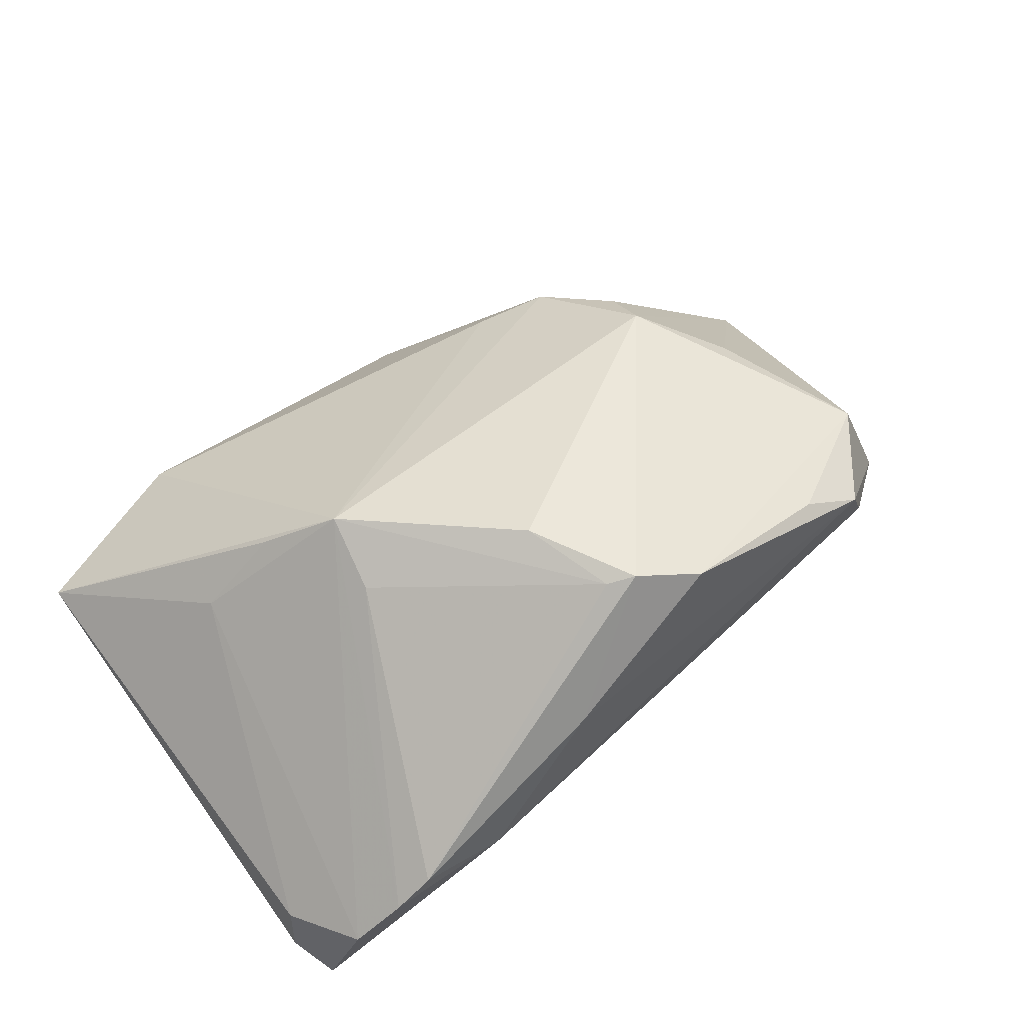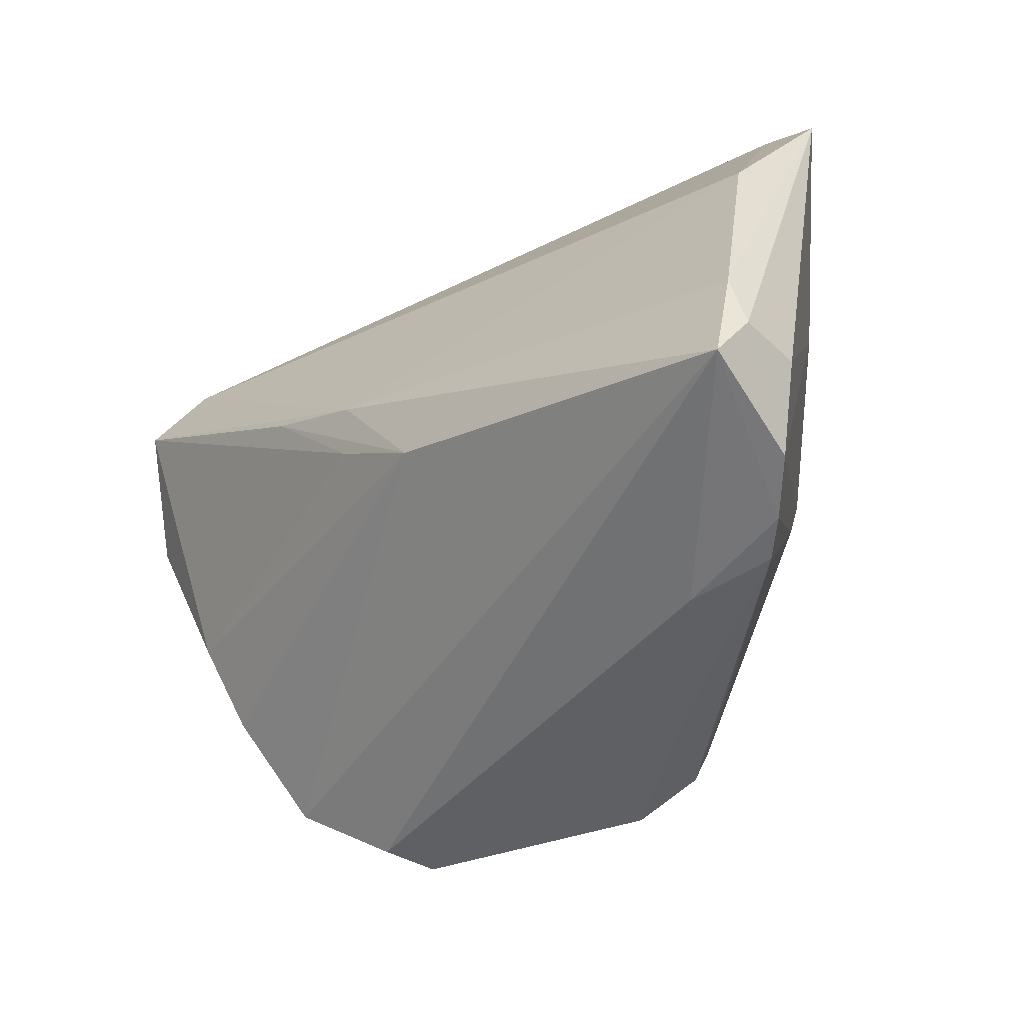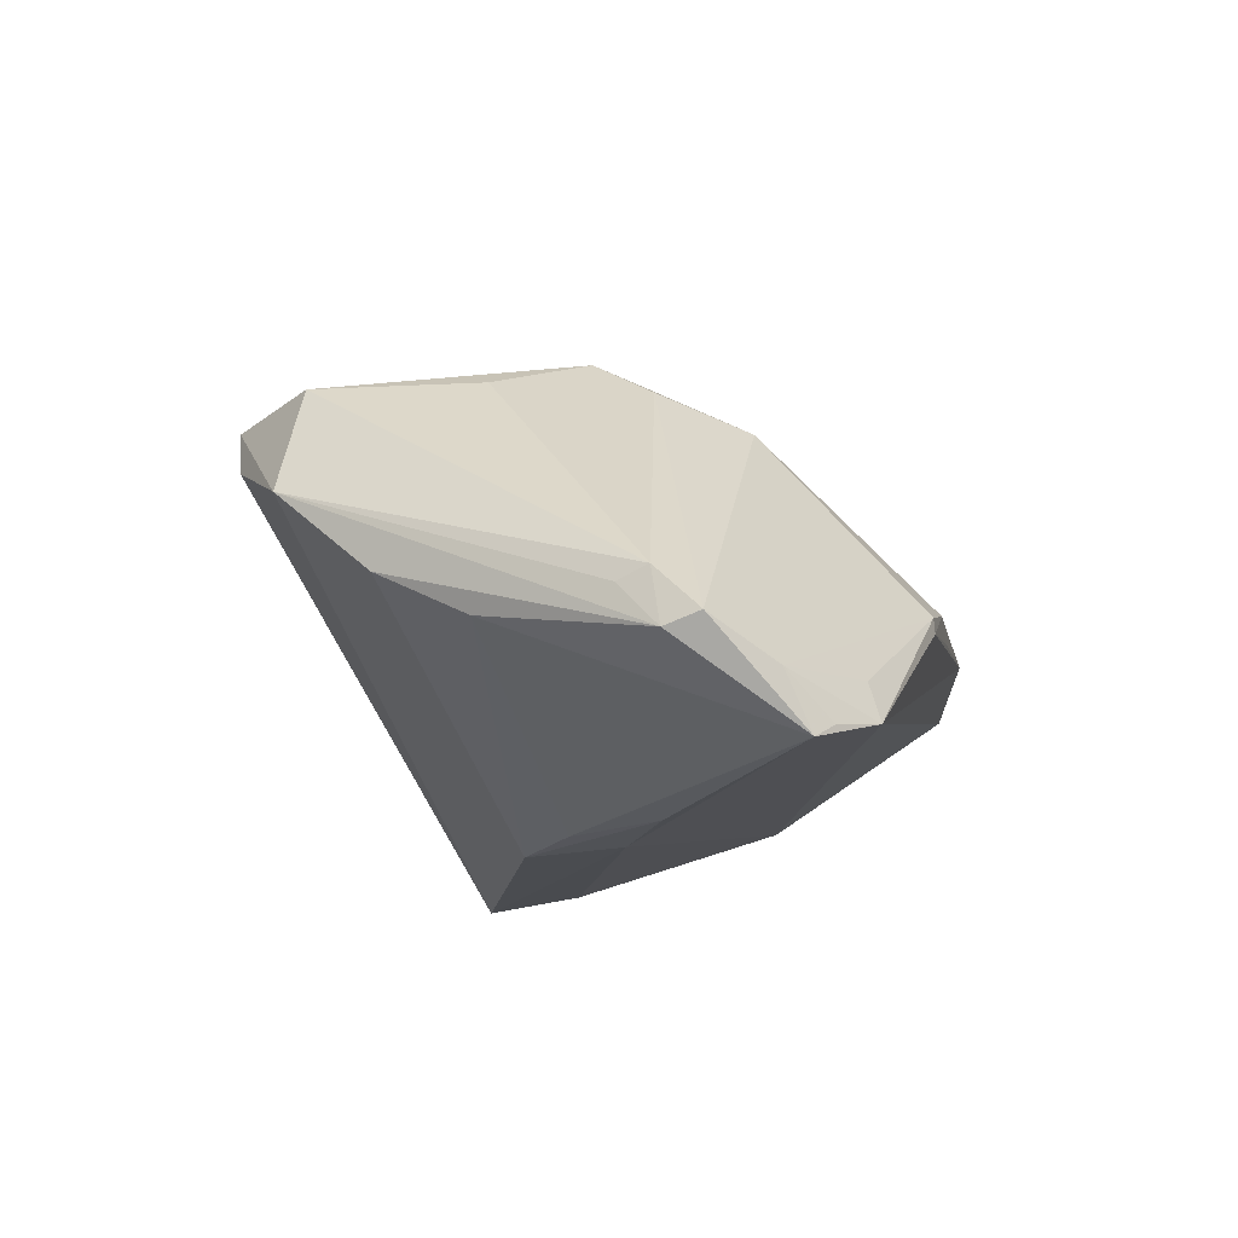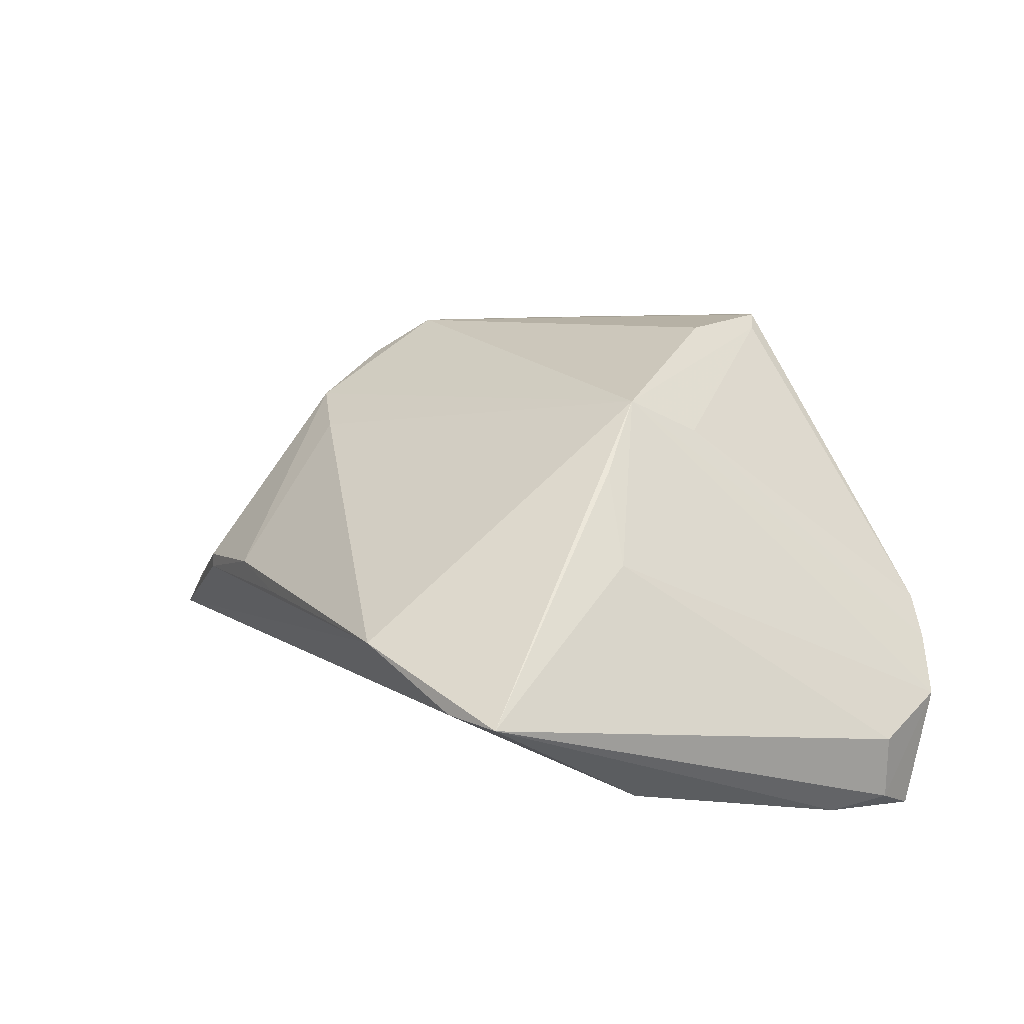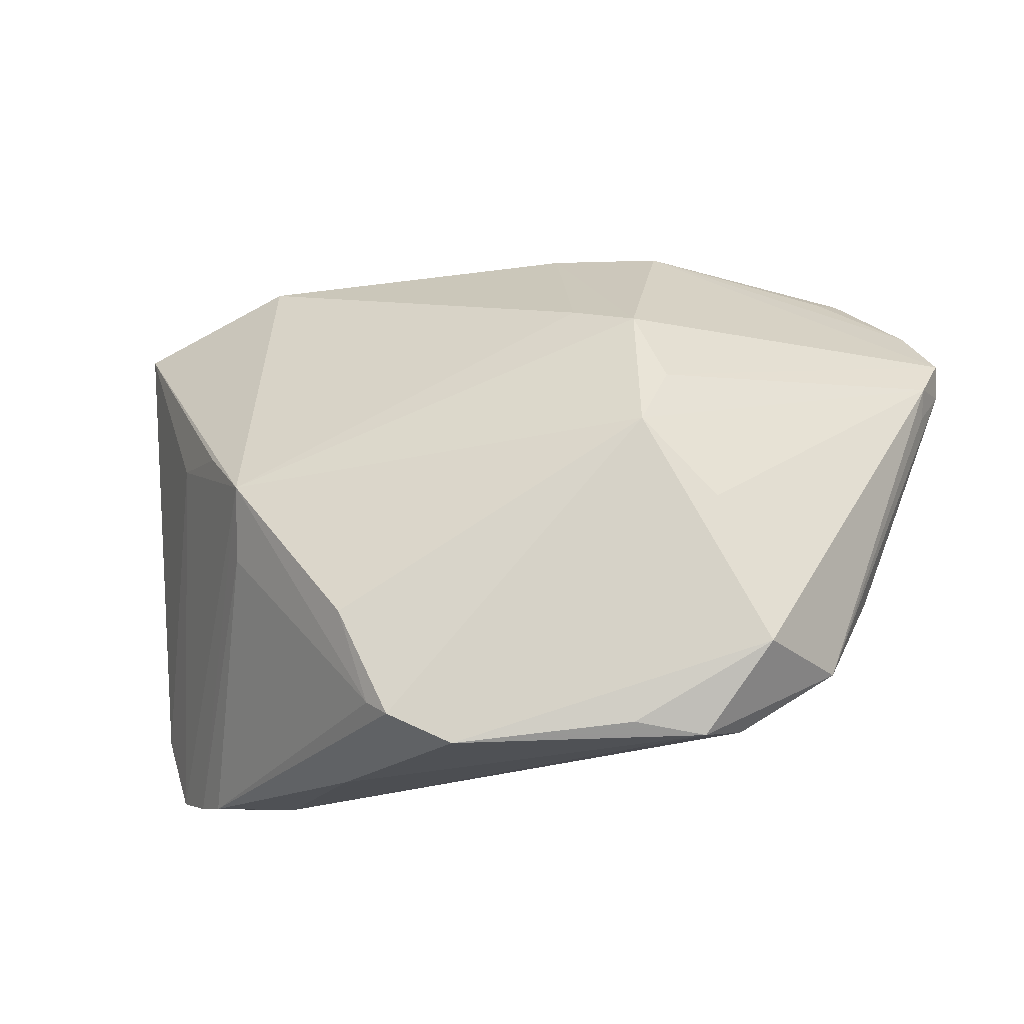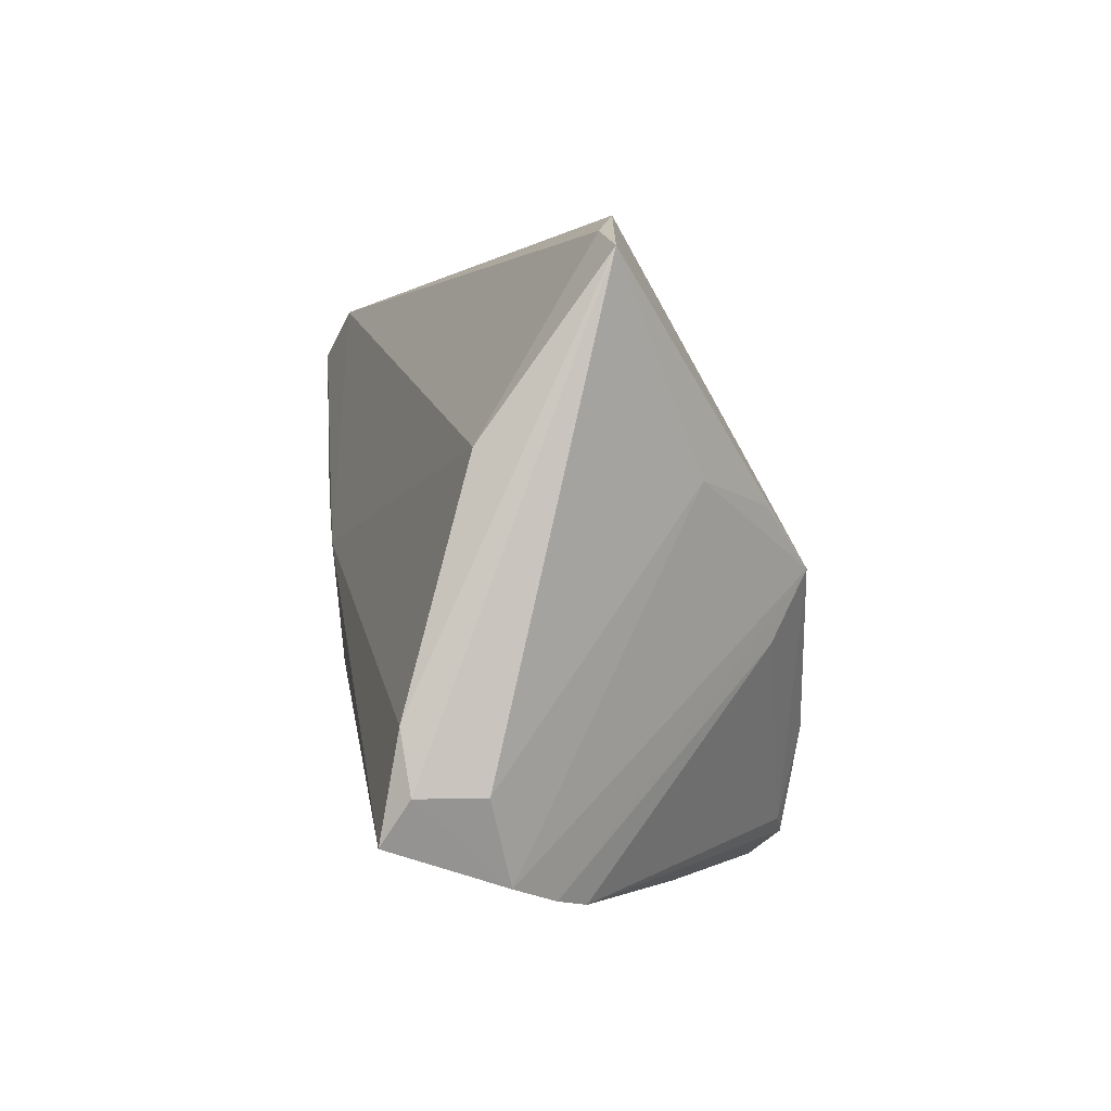
<metadata>
{"format":"obj","ext":"obj","renderer":"f3d","projection":"perspective","resolution":1024,"background":"white","views":[{"elev":51.2,"azim":-38.5,"up":"+Z"},{"elev":-43.1,"azim":-137.8,"up":"+Y"},{"elev":-13.6,"azim":102.0,"up":"+Z"},{"elev":18.9,"azim":-116.7,"up":"+Z"},{"elev":-19.7,"azim":16.4,"up":"+Y"},{"elev":-0.5,"azim":-100.1,"up":"+Y"}]}
</metadata>
<code>
v -0.04604 -0.02999 -0.01207
v 0.02784 -0.006644 0.01664
v 0.01671 0.03355 -0.00709
v 0.02057 0.001777 0.02024
v 0.02806 -0.03086 0.009081
v 0.03749 -0.02404 0.00419
v -0.04351 0.02902 -0.003782
v 0.0107 0.01963 0.01112
v 0.01847 -0.004749 0.02013
v 0.01675 0.03344 -0.005524
v -0.01663 -0.03355 0.009309
v 0.04256 -0.003927 -0.009555
v 0.04192 0.02714 -0.02019
v 0.01819 0.01709 0.01292
v -0.0001757 -0.03302 0.0217
v 0.04036 -0.01368 -0.004581
v -0.04969 -0.0215 -0.0215
v -0.04969 -0.02154 -0.01461
v -0.04969 0.02684 -0.003439
v 0.02527 -0.03211 0.014
v -0.03097 0.03248 8.9e-06
v 0.02259 0.008219 0.01633
v -0.02767 -0.008878 0.01674
v -0.04142 -0.03184 -0.007193
v -0.01228 -0.01832 0.02415
v 0.005019 0.03336 -0.002622
v 0.003588 0.001485 -0.02415
v -0.02842 -0.03321 -0.004678
v 0.04788 0.009775 -0.008628
v -0.005758 -0.01122 -0.02353
v 0.04969 0.01753 -0.0118
v -0.03784 -0.03273 -0.003765
v -0.04853 -0.01527 -0.02239
v -0.04697 0.009128 -0.01576
v -0.003882 0.03313 -0.003506
v -0.009462 -0.02817 0.02245
v 0.004664 -0.004076 -0.02308
v -0.0477 -0.02598 -0.02415
v 0.01841 -0.031 0.01735
v 0.03297 -0.02281 0.01537
v 0.01573 0.00756 -0.02349
v -0.0392 0.006617 0.00705
v -0.03212 0.004538 0.01504
v 0.03553 0.02916 -0.01532
v 0.044 0.02562 -0.02154
v 0.03722 0.03048 -0.0194
v -0.02639 -0.001533 0.02074
v 0.04937 0.01394 -0.01302
v 0.04566 0.02336 -0.01584
v -0.006863 -0.02979 0.02341
v 0.04842 0.01291 -0.007385
f 38 28 24
f 5 28 38
f 20 28 5
f 20 5 6
f 6 5 38
f 20 6 40
f 19 34 33
f 30 6 38
f 16 6 30
f 49 13 46
f 11 28 20
f 20 15 11
f 11 15 50
f 32 11 50
f 32 24 28
f 28 11 32
f 19 18 42
f 39 15 20
f 20 40 39
f 39 40 15
f 50 15 4
f 4 14 47
f 17 18 19
f 19 33 17
f 17 33 38
f 27 30 38
f 38 33 27
f 27 34 46
f 27 33 34
f 46 13 45
f 45 27 46
f 45 49 31
f 13 49 45
f 36 32 50
f 23 47 24
f 24 32 23
f 23 36 47
f 32 36 23
f 43 47 19
f 19 42 43
f 43 42 47
f 24 47 1
f 47 42 1
f 1 42 18
f 38 24 1
f 1 17 38
f 18 17 1
f 2 4 40
f 31 14 22
f 14 4 22
f 15 40 9
f 9 4 15
f 40 4 9
f 50 4 25
f 25 4 47
f 25 36 50
f 47 36 25
f 19 47 21
f 16 30 12
f 30 27 41
f 27 45 41
f 44 49 46
f 46 21 3
f 10 26 14
f 10 3 26
f 10 14 31
f 31 49 10
f 49 44 10
f 10 44 46
f 46 3 10
f 31 22 51
f 51 2 40
f 4 2 51
f 51 22 4
f 51 40 6
f 6 29 51
f 19 21 7
f 7 21 46
f 7 34 19
f 46 34 7
f 14 26 8
f 26 21 8
f 47 14 8
f 8 21 47
f 37 12 30
f 45 12 37
f 30 41 37
f 37 41 45
f 48 45 31
f 48 12 45
f 31 51 48
f 48 51 29
f 16 12 48
f 48 6 16
f 48 29 6
f 35 21 26
f 26 3 35
f 35 3 21

</code>
